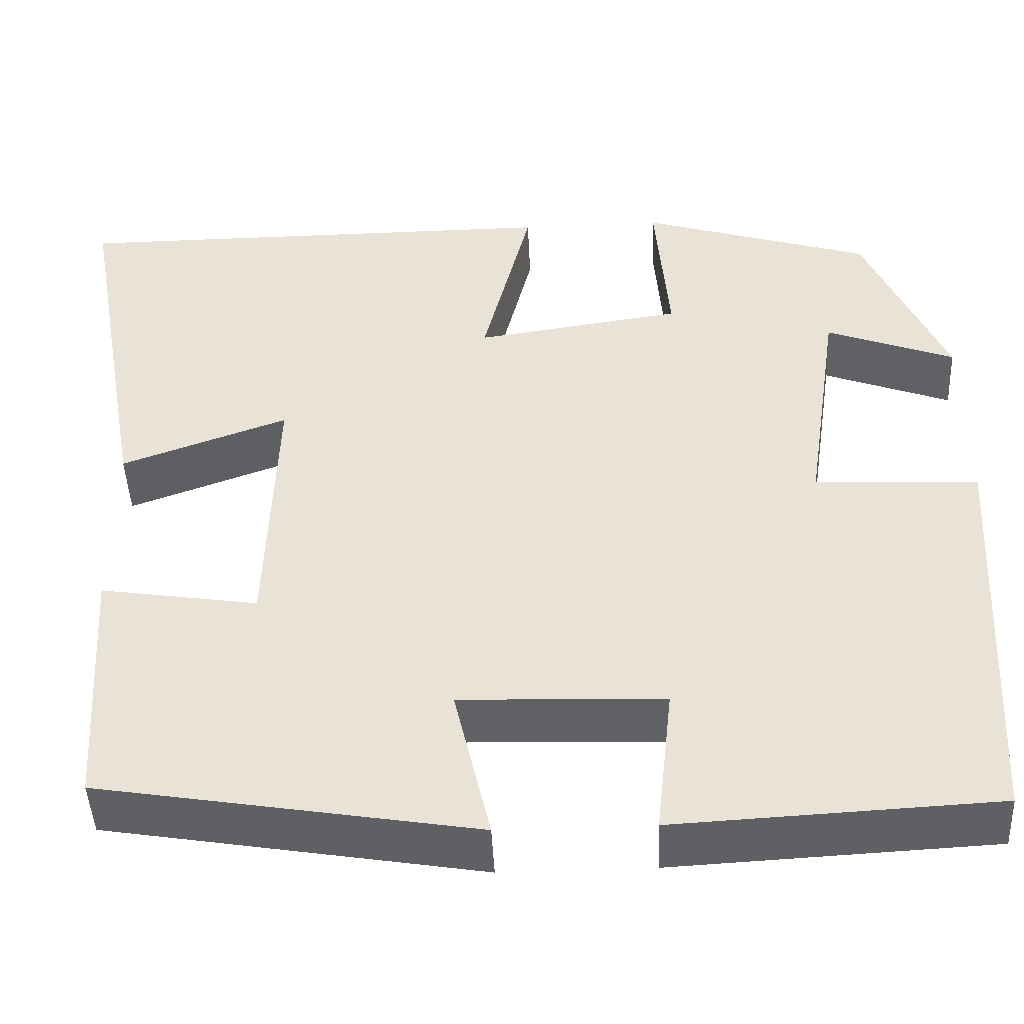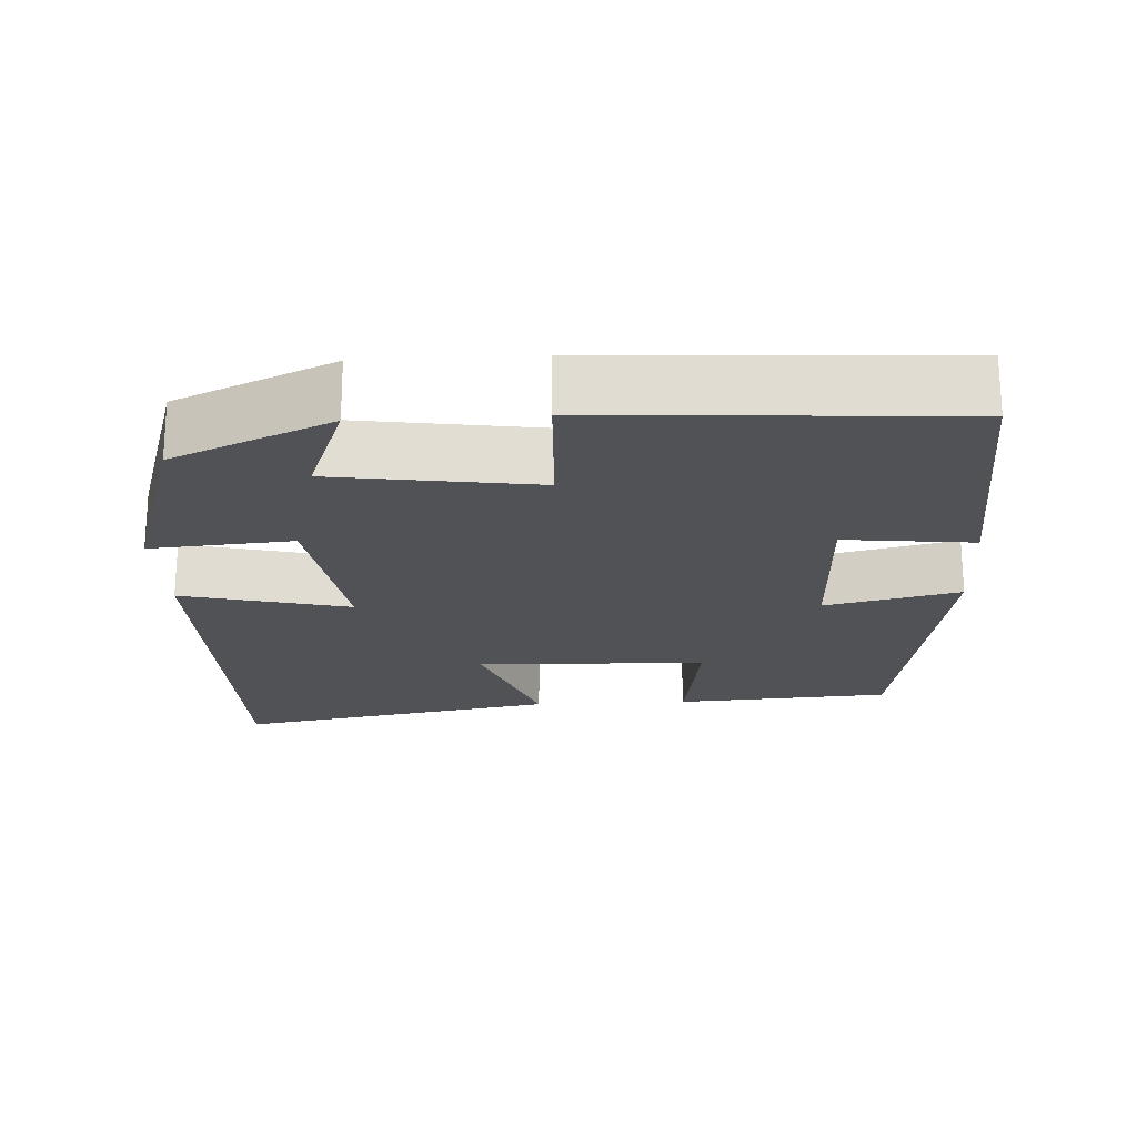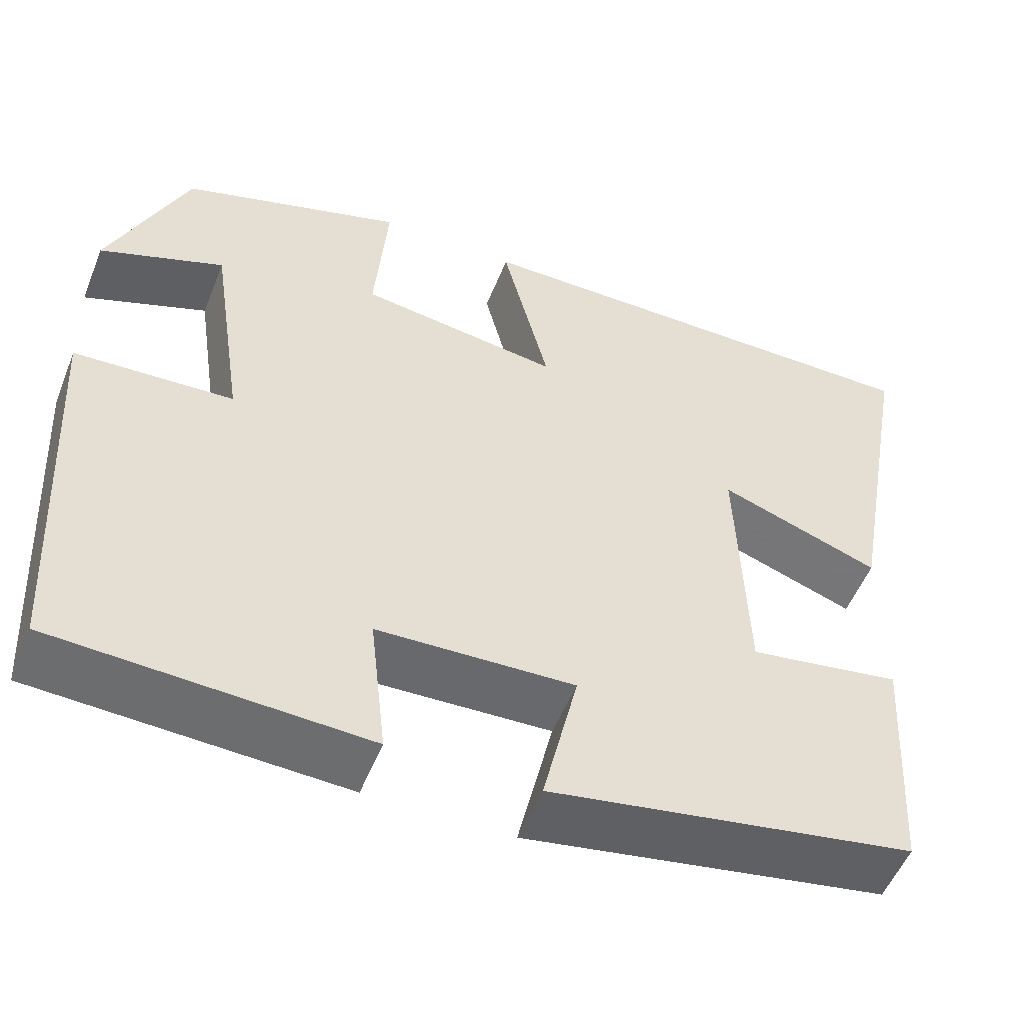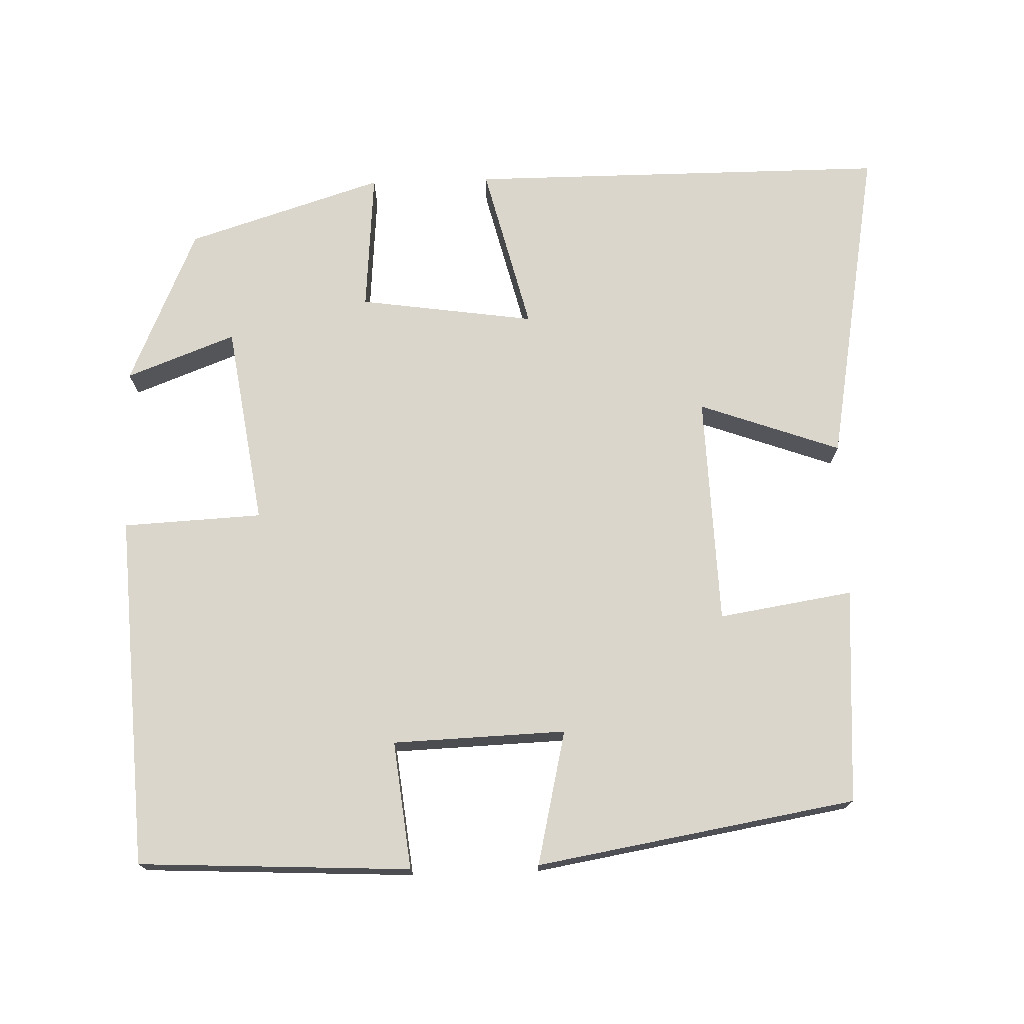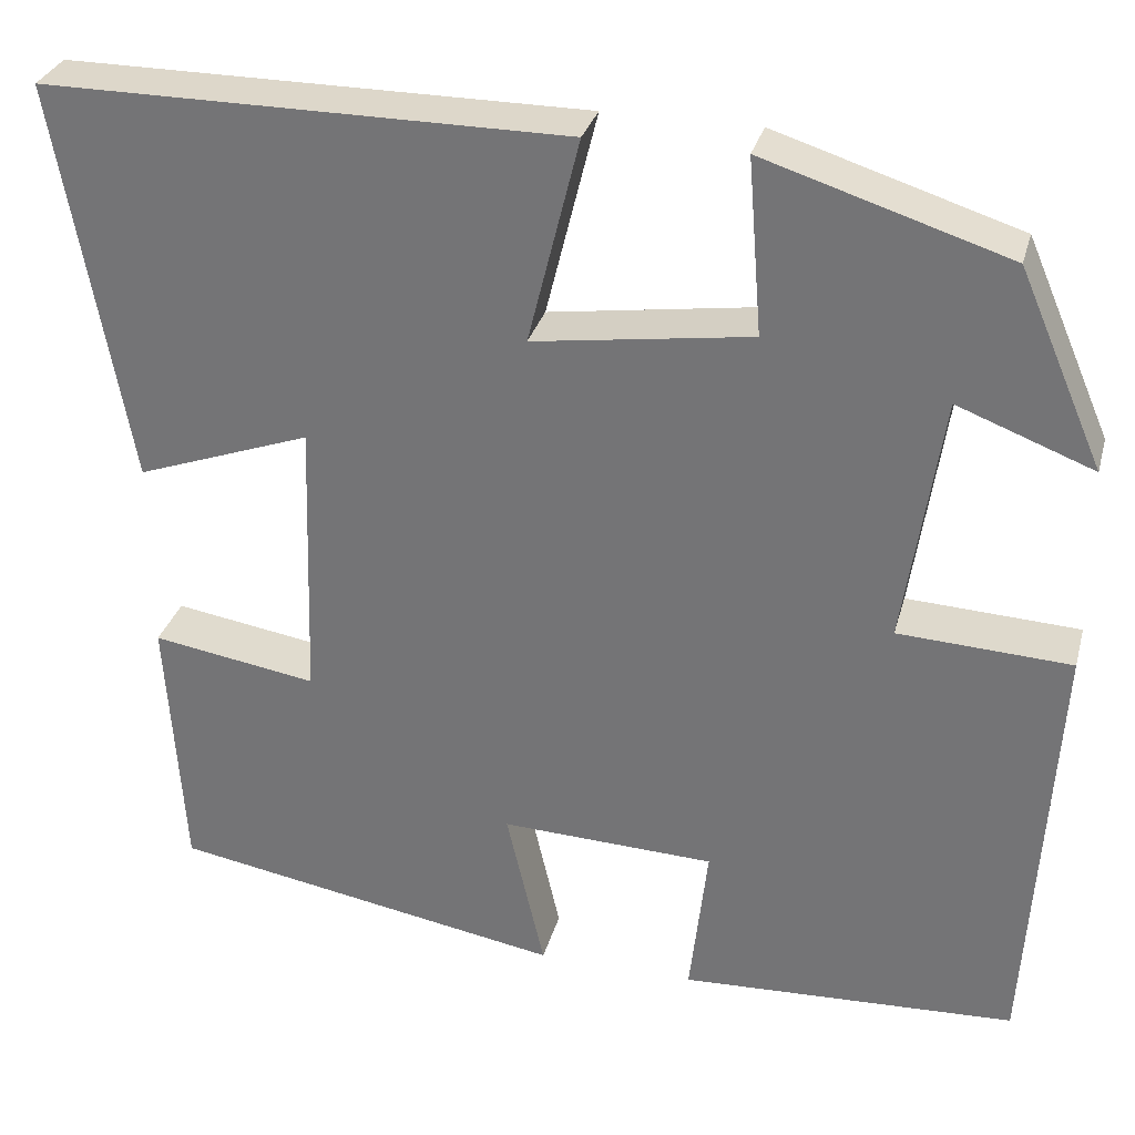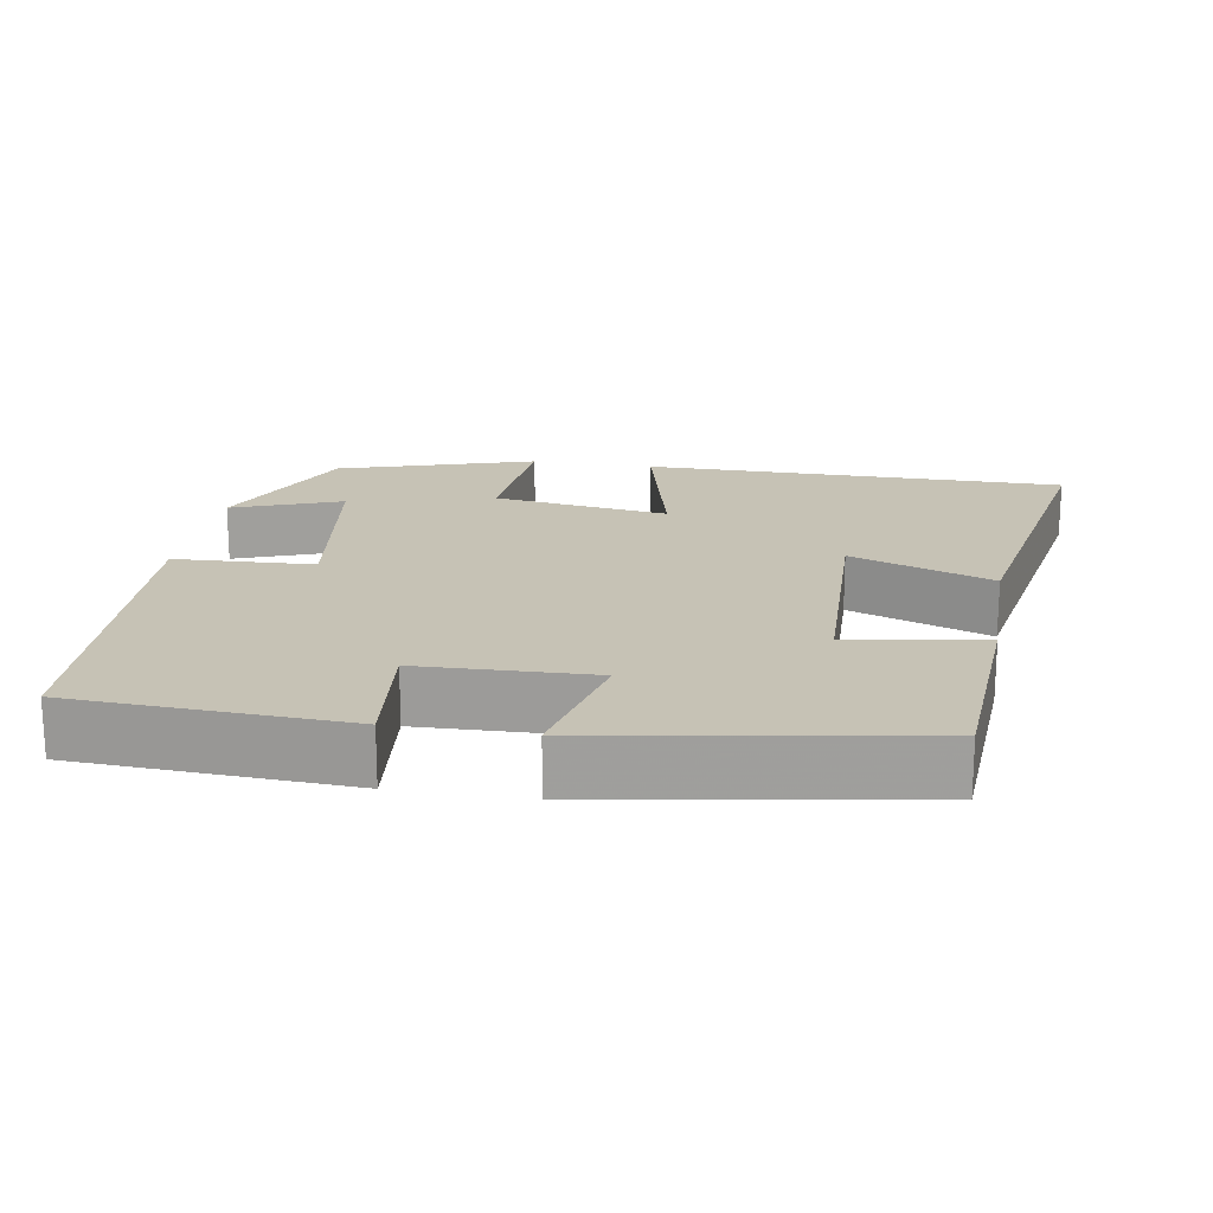
<metadata>
{"format":"obj","ext":"obj","renderer":"f3d","projection":"perspective","resolution":1024,"background":"white","views":[{"elev":-46.0,"azim":2.7,"up":"+Z"},{"elev":-20.9,"azim":93.2,"up":"+Y"},{"elev":-53.2,"azim":158.4,"up":"+Z"},{"elev":73.5,"azim":178.2,"up":"+Y"},{"elev":30.9,"azim":14.7,"up":"+Z"},{"elev":18.9,"azim":-170.4,"up":"+Y"}]}
</metadata>
<code>
v 0.473 0.07 -0.482
v 0.112 0.07 -0.5
v 0.131 0.07 -0.33
v -0.099 0.07 -0.322
v -0.058 0.07 -0.5
v -0.482 0.07 -0.428
v -0.5 0.07 -0.141
v -0.322 0.07 -0.169
v -0.312 0.07 0.137
v -0.5 0.07 0.069
v -0.577 0.07 0.5
v -0.016 0.07 0.5
v -0.071 0.07 0.278
v 0.163 0.07 0.312
v 0.148 0.07 0.5
v 0.409 0.07 0.418
v 0.5 0.07 0.209
v 0.355 0.07 0.264
v 0.315 0.07 -0.004
v 0.5 0.07 -0.013
v 0.473 0 -0.482
v 0.112 0 -0.5
v 0.131 0 -0.33
v -0.099 0 -0.322
v -0.058 0 -0.5
v -0.482 0 -0.428
v -0.5 0 -0.141
v -0.322 0 -0.169
v -0.312 0 0.137
v -0.5 0 0.069
v -0.577 0 0.5
v -0.016 0 0.5
v -0.071 0 0.278
v 0.163 0 0.312
v 0.148 0 0.5
v 0.409 0 0.418
v 0.5 0 0.209
v 0.355 0 0.264
v 0.315 0 -0.004
v 0.5 0 -0.013
f 19 20 1 2
f 18 19 2 3
f 15 16 17 18
f 14 15 18
f 13 14 18 3
f 10 11 12 13
f 9 10 13
f 8 9 13 3
f 7 8 3 4
f 4 5 6 7
f 22 21 40 39
f 23 22 39 38
f 38 37 36 35
f 38 35 34
f 23 38 34 33
f 33 32 31 30
f 33 30 29
f 23 33 29 28
f 24 23 28 27
f 27 26 25 24
f 1 21 22 2
f 2 22 23 3
f 3 23 24 4
f 4 24 25 5
f 5 25 26 6
f 6 26 27 7
f 7 27 28 8
f 8 28 29 9
f 9 29 30 10
f 10 30 31 11
f 11 31 32 12
f 12 32 33 13
f 13 33 34 14
f 14 34 35 15
f 15 35 36 16
f 16 36 37 17
f 17 37 38 18
f 18 38 39 19
f 19 39 40 20
f 20 40 21 1

</code>
